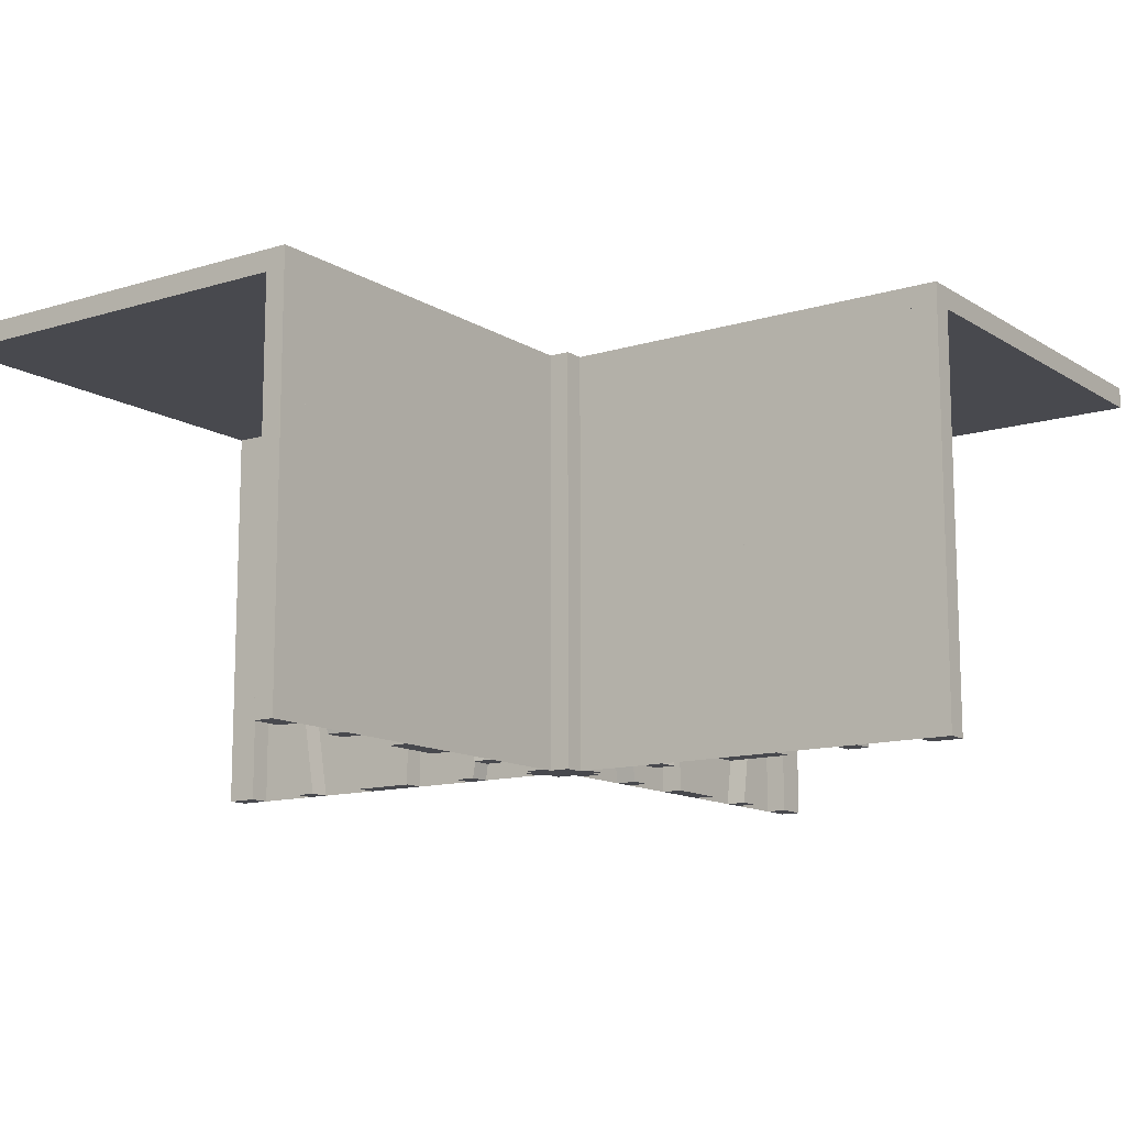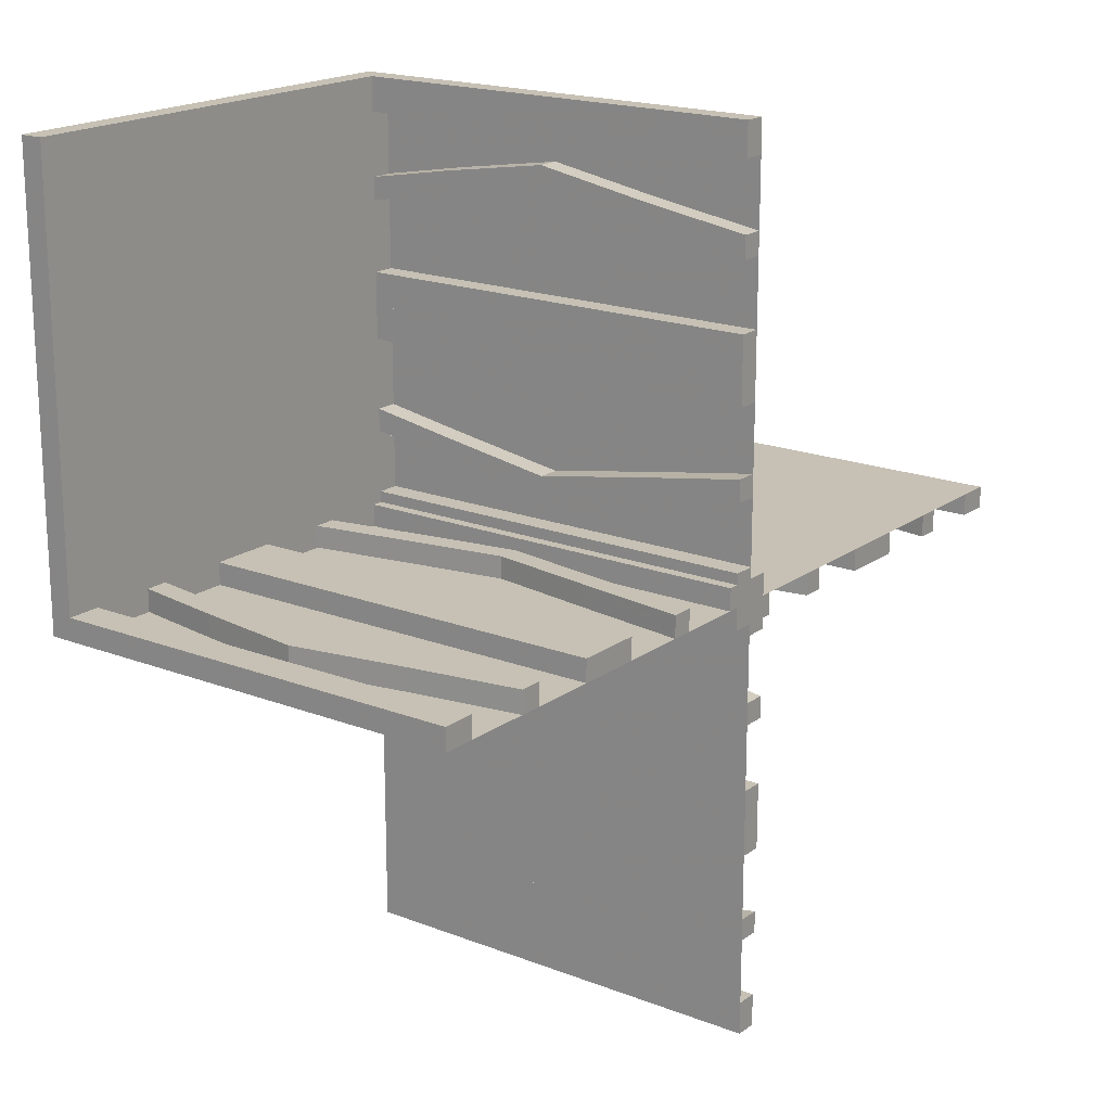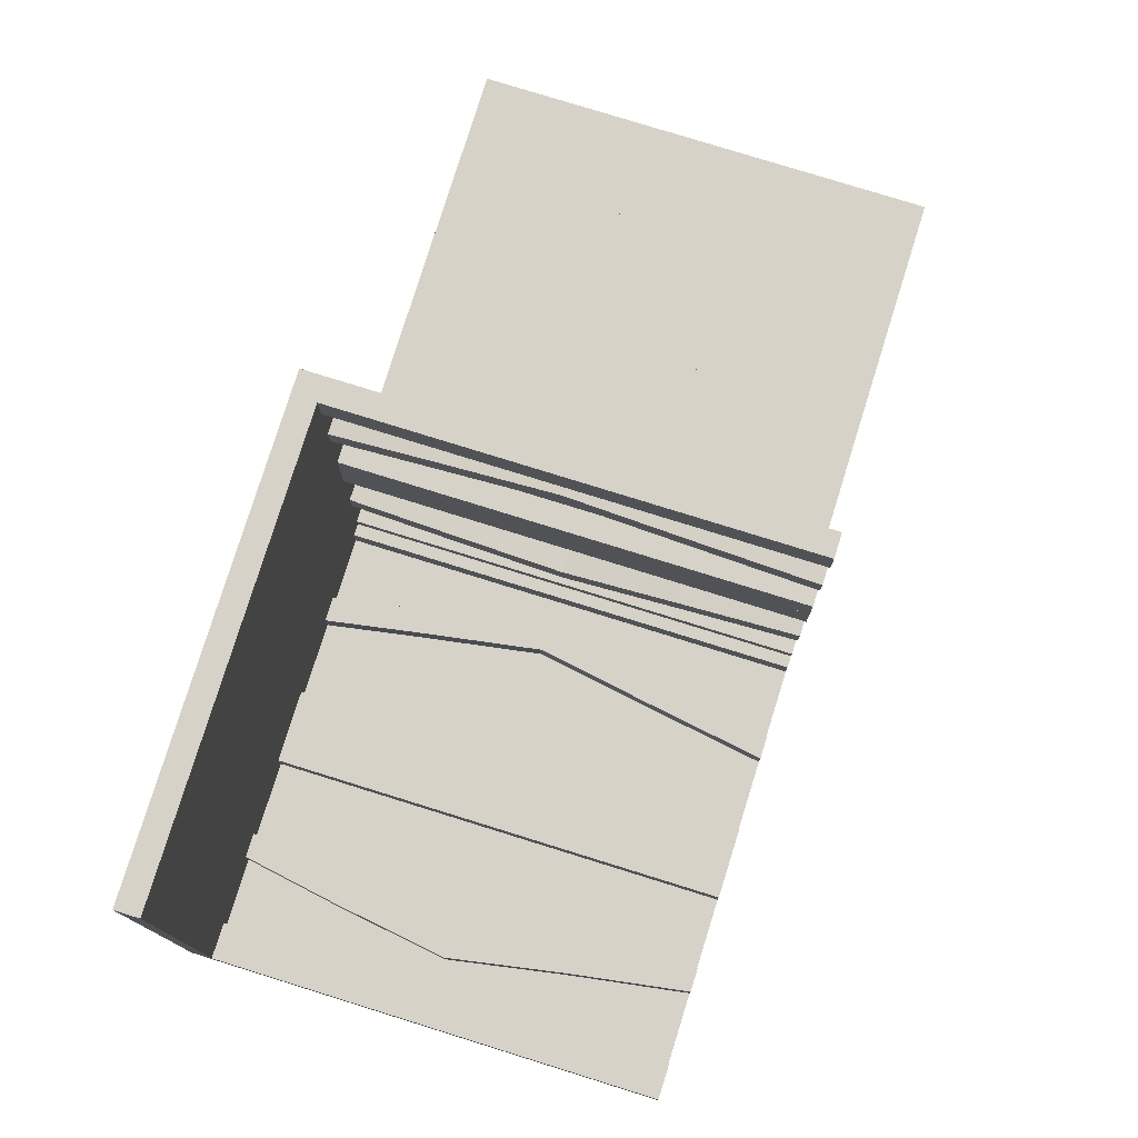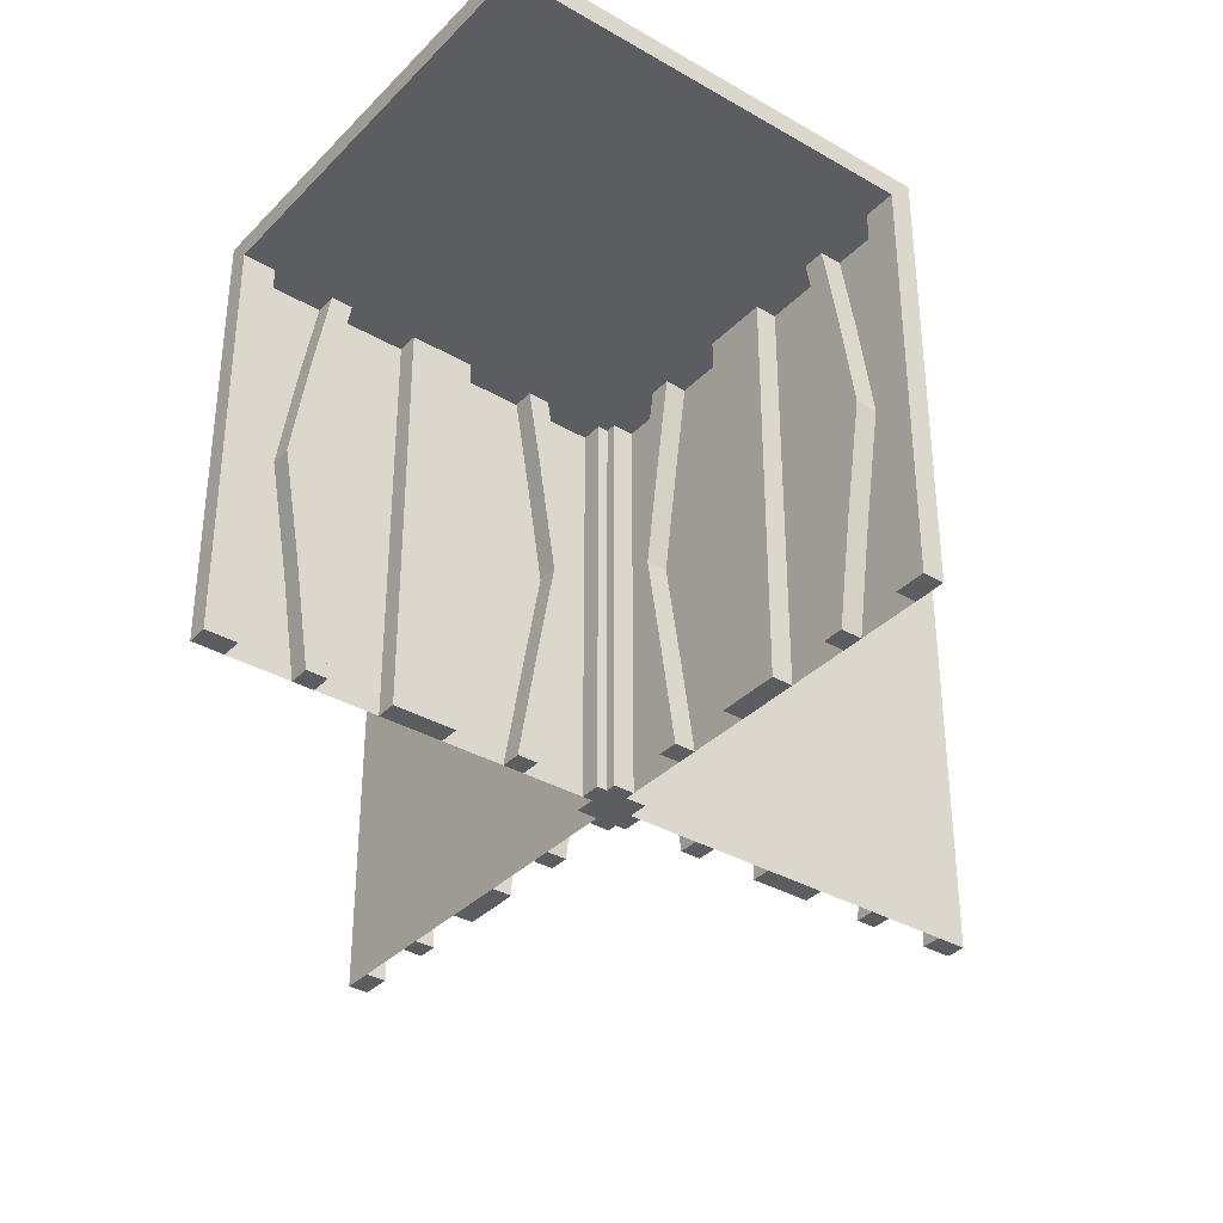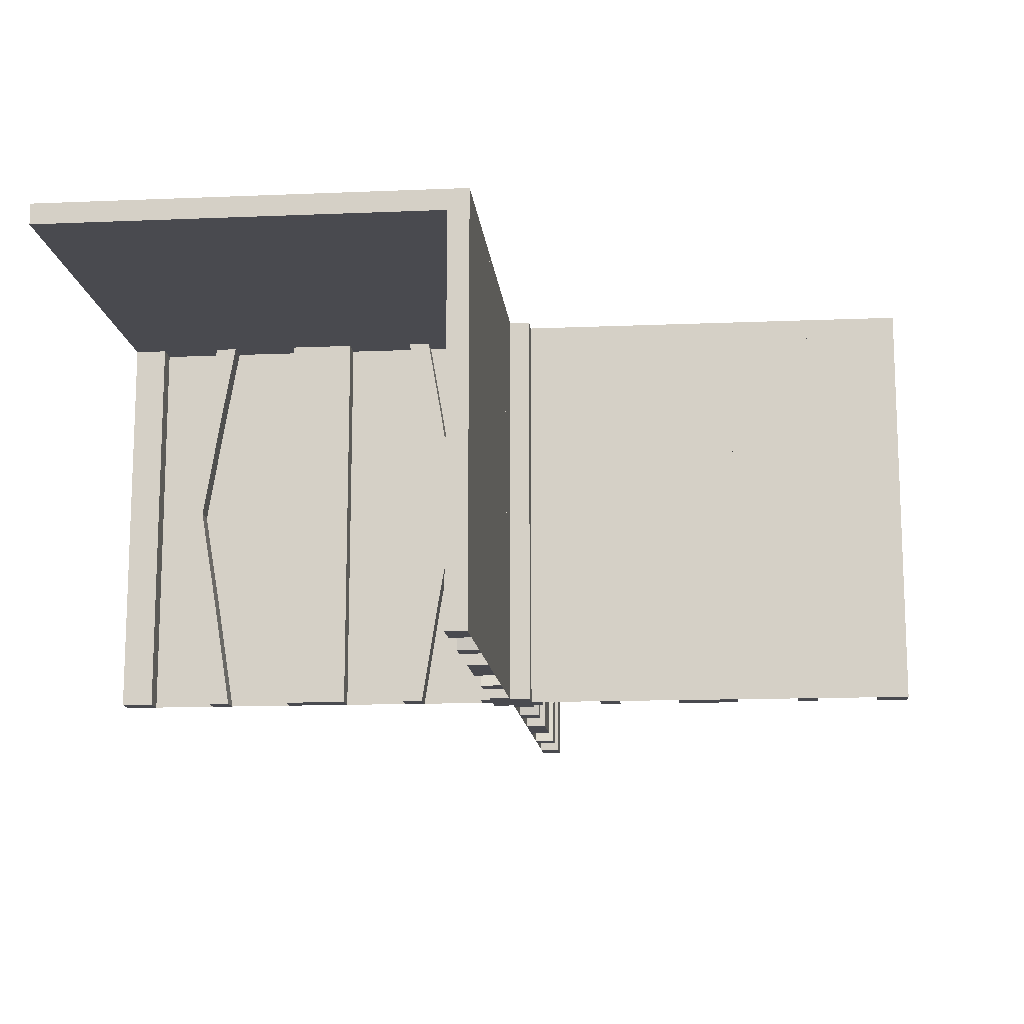
<metadata>
{"format":"obj","ext":"obj","renderer":"f3d","projection":"perspective","resolution":1024,"background":"white","views":[{"elev":-12.6,"azim":-144.5,"up":"+Z"},{"elev":18.6,"azim":126.6,"up":"+Y"},{"elev":77.9,"azim":107.3,"up":"+Y"},{"elev":-35.4,"azim":142.6,"up":"+Z"},{"elev":-13.6,"azim":5.4,"up":"+Z"}]}
</metadata>
<code>
v 0 0 0
v 0 0 -0.025
v 0 0 -0.5
v 0 0.1165 -0.3702
v 0 -0.4098 -0.1262
v 0 0.09317 -0.3762
v 0 -0.1375 0
v 0 -0.1375 -0.5
v 0 0.4625 0
v 0 0.4625 -0.5
v 0 -0.09583 -0.25
v 0 -0.1169 -0.1202
v 0 0.3875 0
v 0 0.3875 -0.5
v 0 -0.2125 0
v 0 -0.2125 -0.5
v 0 0.4292 -0.25
v 0 0.25 0
v 0 0.25 -0.5
v 0 0.07083 -0.25
v 0 -0.2875 0
v 0 -0.2875 -0.5
v 0 0.1125 0
v 0 0.1125 -0.5
v 0 -0.3831 -0.1202
v 0 -0.4042 -0.25
v 0 0.0375 0
v 0 0.0375 -0.5
v 0 0.4068 -0.3762
v 0 -0.3625 0
v 0 -0.3625 -0.5
v 0 -0.09016 -0.1262
v 0 0.3835 -0.3702
v 0 -0.5 0
v 0 -0.5 -0.025
v 0 -0.5 -0.5
v 0 0.5 0
v 0 0.5 -0.025
v 0 0.5 -0.5
v 0 -0.3835 -0.3702
v 0 0.09016 -0.1262
v 0 0.3625 0
v 0 0.3625 -0.5
v 0 -0.4068 -0.3762
v 0 -0.0375 0
v 0 -0.0375 -0.5
v 0 0.4042 -0.25
v 0 0.3831 -0.1202
v 0 -0.1125 0
v 0 -0.1125 -0.5
v 0 0.2875 0
v 0 0.2875 -0.5
v 0 -0.07083 -0.25
v 0 -0.25 0
v 0 -0.25 -0.5
v 0 -0.4292 -0.25
v 0 0.2125 0
v 0 0.2125 -0.5
v 0 -0.3875 0
v 0 -0.3875 -0.5
v 0 0.1169 -0.1202
v 0 0.09583 -0.25
v 0 -0.4625 0
v 0 -0.4625 -0.5
v 0 0.1375 0
v 0 0.1375 -0.5
v 0 -0.09317 -0.3762
v 0 0.4098 -0.1262
v 0 -0.1165 -0.3702
v 0.1165 0 -0.3702
v 0.1165 0.025 -0.3702
v -0.4098 0 -0.1262
v -0.4098 -0.025 -0.1262
v 0.09317 0 -0.3762
v 0.09317 0.025 -0.3762
v -0.1375 0 0
v -0.1375 0 -0.5
v -0.1375 -0.025 0
v -0.1375 -0.025 -0.5
v 0.4625 0 0
v 0.4625 0 -0.5
v 0.4625 0.025 0
v 0.4625 0.025 -0.5
v -0.09583 0 -0.25
v -0.09583 -0.025 -0.25
v -0.1169 0 -0.1202
v -0.1169 -0.025 -0.1202
v 0.3875 0 0
v 0.3875 0 -0.5
v 0.3875 0.025 0
v 0.3875 0.025 -0.5
v -0.2125 0 0
v -0.2125 0 -0.5
v -0.2125 -0.025 0
v -0.2125 -0.025 -0.5
v 0.4292 0 -0.25
v 0.4292 0.025 -0.25
v 0.25 0 0
v 0.25 0 -0.5
v 0.25 0.025 0
v 0.25 0.025 -0.5
v 0.07083 0 -0.25
v 0.07083 0.025 -0.25
v -0.2875 0 0
v -0.2875 0 -0.5
v -0.2875 -0.025 0
v -0.2875 -0.025 -0.5
v 0.1125 0 0
v 0.1125 0 -0.5
v 0.1125 0.025 0
v 0.1125 0.025 -0.5
v -0.3831 0 -0.1202
v -0.3831 -0.025 -0.1202
v -0.025 -0.4098 -0.1262
v -0.025 -0.1375 0
v -0.025 -0.1375 -0.5
v -0.025 -0.09583 -0.25
v -0.025 -0.1169 -0.1202
v -0.025 -0.2125 0
v -0.025 -0.2125 -0.5
v -0.025 -0.2875 0
v -0.025 -0.2875 -0.5
v -0.025 -0.3831 -0.1202
v -0.025 -0.4042 -0.25
v -0.025 -0.3625 0
v -0.025 -0.3625 -0.5
v -0.025 -0.09016 -0.1262
v -0.025 -0.5 0
v -0.025 -0.5 -0.5
v -0.025 -0.3835 -0.3702
v -0.025 -0.4068 -0.3762
v -0.025 -0.0375 0
v -0.025 -0.0375 -0.5
v -0.025 0.025 0
v -0.025 0.025 -0.5
v -0.025 -0.1125 0
v -0.025 -0.1125 -0.5
v -0.025 -0.07083 -0.25
v -0.025 -0.25 0
v -0.025 -0.25 -0.5
v -0.025 -0.4292 -0.25
v -0.025 -0.3875 0
v -0.025 -0.3875 -0.5
v -0.025 -0.4625 0
v -0.025 -0.4625 -0.5
v -0.025 -0.09317 -0.3762
v -0.025 -0.1165 -0.3702
v -0.4042 0 -0.25
v -0.4042 -0.025 -0.25
v 0.0375 0 0
v 0.0375 0 -0.5
v 0.0375 0.025 0
v 0.0375 0.025 -0.5
v 0.4068 0 -0.3762
v 0.4068 0.025 -0.3762
v -0.3625 0 0
v -0.3625 0 -0.5
v -0.3625 -0.025 0
v -0.3625 -0.025 -0.5
v -0.09016 0 -0.1262
v -0.09016 -0.025 -0.1262
v 0.3835 0 -0.3702
v 0.3835 0.025 -0.3702
v -0.5 0 0
v -0.5 0 -0.025
v -0.5 0 -0.5
v -0.5 -0.025 0
v -0.5 -0.025 -0.5
v -0.5 -0.5 0
v -0.5 -0.5 -0.025
v 0.5 0 0
v 0.5 0 -0.025
v 0.5 0 -0.5
v 0.5 0.5 0
v 0.5 0.5 -0.025
v 0.5 0.025 0
v 0.5 0.025 -0.5
v -0.3835 0 -0.3702
v -0.3835 -0.025 -0.3702
v 0.09016 0 -0.1262
v 0.09016 0.025 -0.1262
v 0.3625 0 0
v 0.3625 0 -0.5
v 0.3625 0.025 0
v 0.3625 0.025 -0.5
v -0.4068 0 -0.3762
v -0.4068 -0.025 -0.3762
v -0.0375 0 0
v -0.0375 0 -0.5
v -0.0375 -0.025 0
v -0.0375 -0.025 -0.5
v 0.4042 0 -0.25
v 0.4042 0.025 -0.25
v 0.025 0.1165 -0.3702
v 0.025 0.09317 -0.3762
v 0.025 0.4625 0
v 0.025 0.4625 -0.5
v 0.025 0.3875 0
v 0.025 0.3875 -0.5
v 0.025 0.4292 -0.25
v 0.025 0.25 0
v 0.025 0.25 -0.5
v 0.025 0.07083 -0.25
v 0.025 0.1125 0
v 0.025 0.1125 -0.5
v 0.025 -0.025 0
v 0.025 -0.025 -0.5
v 0.025 0.0375 0
v 0.025 0.0375 -0.5
v 0.025 0.4068 -0.3762
v 0.025 0.3835 -0.3702
v 0.025 0.5 0
v 0.025 0.5 -0.5
v 0.025 0.09016 -0.1262
v 0.025 0.3625 0
v 0.025 0.3625 -0.5
v 0.025 0.4042 -0.25
v 0.025 0.3831 -0.1202
v 0.025 0.2875 0
v 0.025 0.2875 -0.5
v 0.025 0.2125 0
v 0.025 0.2125 -0.5
v 0.025 0.1169 -0.1202
v 0.025 0.09583 -0.25
v 0.025 0.1375 0
v 0.025 0.1375 -0.5
v 0.025 0.4098 -0.1262
v 0.3831 0 -0.1202
v 0.3831 0.025 -0.1202
v -0.1125 0 0
v -0.1125 0 -0.5
v -0.1125 -0.025 0
v -0.1125 -0.025 -0.5
v 0.2875 0 0
v 0.2875 0 -0.5
v 0.2875 0.025 0
v 0.2875 0.025 -0.5
v -0.07083 0 -0.25
v -0.07083 -0.025 -0.25
v -0.25 0 0
v -0.25 0 -0.5
v -0.25 -0.025 0
v -0.25 -0.025 -0.5
v -0.4292 0 -0.25
v -0.4292 -0.025 -0.25
v 0.2125 0 0
v 0.2125 0 -0.5
v 0.2125 0.025 0
v 0.2125 0.025 -0.5
v -0.3875 0 0
v -0.3875 0 -0.5
v -0.3875 -0.025 0
v -0.3875 -0.025 -0.5
v 0.1169 0 -0.1202
v 0.1169 0.025 -0.1202
v 0.09583 0 -0.25
v 0.09583 0.025 -0.25
v -0.4625 0 0
v -0.4625 0 -0.5
v -0.4625 -0.025 0
v -0.4625 -0.025 -0.5
v 0.1375 0 0
v 0.1375 0 -0.5
v 0.1375 0.025 0
v 0.1375 0.025 -0.5
v -0.09317 0 -0.3762
v -0.09317 -0.025 -0.3762
v 0.4098 0 -0.1262
v 0.4098 0.025 -0.1262
v -0.1165 0 -0.3702
v -0.1165 -0.025 -0.3702
f 169 34 35
f 35 170 169
f 34 1 2
f 2 35 34
f 1 164 165
f 165 2 1
f 164 169 170
f 170 165 164
f 34 169 164
f 164 1 34
f 35 165 170
f 165 35 2
f 169 34 1
f 1 164 169
f 1 3 28
f 28 27 1
f 27 28 209
f 209 208 27
f 188 189 3
f 3 1 188
f 190 191 189
f 189 188 190
f 208 209 207
f 207 206 208
f 206 207 191
f 191 190 206
f 3 189 191
f 207 209 3
f 28 3 209
f 191 207 3
f 1 190 188
f 206 1 208
f 27 208 1
f 190 1 206
f 13 198 215
f 215 42 13
f 210 29 14
f 14 199 210
f 29 210 200
f 200 17 29
f 198 13 68
f 68 227 198
f 227 68 17
f 17 200 227
f 43 216 199
f 199 14 43
f 218 48 42
f 42 215 218
f 48 218 217
f 217 47 48
f 216 43 33
f 33 211 216
f 211 33 47
f 47 217 211
f 211 217 210
f 227 200 217
f 210 217 200
f 217 218 227
f 199 211 210
f 199 216 211
f 215 198 218
f 218 198 227
f 33 29 47
f 68 47 17
f 29 17 47
f 47 68 48
f 14 29 33
f 14 33 43
f 42 48 13
f 48 68 13
f 10 39 37
f 37 9 10
f 39 213 212
f 212 37 39
f 213 197 196
f 196 212 213
f 197 10 9
f 9 196 197
f 39 10 197
f 197 213 39
f 37 196 9
f 196 37 212
f 204 23 65
f 65 225 204
f 6 195 205
f 205 24 6
f 195 6 20
f 20 203 195
f 23 204 214
f 214 41 23
f 41 214 203
f 203 20 41
f 226 66 24
f 24 205 226
f 61 223 225
f 225 65 61
f 223 61 62
f 62 224 223
f 66 226 194
f 194 4 66
f 4 194 224
f 224 62 4
f 4 62 6
f 41 20 62
f 6 62 20
f 62 61 41
f 24 4 6
f 24 66 4
f 65 23 61
f 61 23 41
f 194 195 224
f 214 224 203
f 195 203 224
f 224 214 223
f 205 195 194
f 205 194 226
f 225 223 204
f 223 214 204
f 19 52 51
f 51 18 19
f 52 220 219
f 219 51 52
f 220 202 201
f 201 219 220
f 202 19 18
f 18 201 202
f 52 19 202
f 202 220 52
f 51 201 18
f 201 51 219
f 58 19 18
f 18 57 58
f 19 202 201
f 201 18 19
f 202 222 221
f 221 201 202
f 222 58 57
f 57 221 222
f 19 58 222
f 222 202 19
f 18 221 57
f 221 18 201
f 230 232 78
f 78 76 230
f 267 266 231
f 231 233 267
f 266 267 239
f 239 238 266
f 232 230 160
f 160 161 232
f 161 160 238
f 238 239 161
f 77 79 233
f 233 231 77
f 87 86 76
f 76 78 87
f 86 87 85
f 85 84 86
f 79 77 270
f 270 271 79
f 271 270 84
f 84 85 271
f 271 85 267
f 161 239 85
f 267 85 239
f 85 87 161
f 233 271 267
f 233 79 271
f 78 232 87
f 87 232 161
f 270 266 84
f 160 84 238
f 266 238 84
f 84 160 86
f 231 266 270
f 231 270 77
f 76 86 230
f 86 160 230
f 252 250 156
f 156 158 252
f 186 187 253
f 253 251 186
f 187 186 244
f 244 245 187
f 250 252 73
f 73 72 250
f 72 73 245
f 245 244 72
f 159 157 251
f 251 253 159
f 112 113 158
f 158 156 112
f 113 112 148
f 148 149 113
f 157 159 179
f 179 178 157
f 178 179 149
f 149 148 178
f 178 148 186
f 72 244 148
f 186 148 244
f 148 112 72
f 251 178 186
f 251 157 178
f 156 250 112
f 112 250 72
f 179 187 149
f 73 149 245
f 187 245 149
f 149 73 113
f 253 187 179
f 253 179 159
f 158 113 252
f 113 73 252
f 241 93 92
f 92 240 241
f 93 95 94
f 94 92 93
f 95 243 242
f 242 94 95
f 243 241 240
f 240 242 243
f 93 241 243
f 243 95 93
f 92 242 240
f 242 92 94
f 105 241 240
f 240 104 105
f 241 243 242
f 242 240 241
f 243 107 106
f 106 242 243
f 107 105 104
f 104 106 107
f 241 105 107
f 107 243 241
f 240 106 104
f 106 240 242
f 166 259 258
f 258 164 166
f 259 261 260
f 260 258 259
f 261 168 167
f 167 260 261
f 168 166 164
f 164 167 168
f 259 166 168
f 168 261 259
f 258 167 164
f 167 258 260
f 39 3 1
f 1 37 39
f 1 164 166
f 166 3 1
f 1 3 46
f 46 45 1
f 45 46 133
f 133 132 45
f 150 151 3
f 3 1 150
f 152 153 151
f 151 150 152
f 132 133 135
f 135 134 132
f 134 135 153
f 153 152 134
f 3 151 153
f 135 133 3
f 46 3 133
f 153 135 3
f 1 152 150
f 134 1 132
f 45 132 1
f 152 1 134
f 59 142 125
f 125 30 59
f 131 44 60
f 60 143 131
f 44 131 141
f 141 56 44
f 142 59 5
f 5 114 142
f 114 5 56
f 56 141 114
f 31 126 143
f 143 60 31
f 123 25 30
f 30 125 123
f 25 123 124
f 124 26 25
f 126 31 40
f 40 130 126
f 130 40 26
f 26 124 130
f 130 124 131
f 114 141 124
f 131 124 141
f 124 123 114
f 143 130 131
f 143 126 130
f 125 142 123
f 123 142 114
f 40 44 26
f 5 26 56
f 44 56 26
f 26 5 25
f 60 44 40
f 60 40 31
f 30 25 59
f 25 5 59
f 64 36 34
f 34 63 64
f 36 129 128
f 128 34 36
f 129 145 144
f 144 128 129
f 145 64 63
f 63 144 145
f 36 64 145
f 145 129 36
f 34 144 63
f 144 34 128
f 136 49 7
f 7 115 136
f 67 146 137
f 137 50 67
f 146 67 53
f 53 138 146
f 49 136 127
f 127 32 49
f 32 127 138
f 138 53 32
f 116 8 50
f 50 137 116
f 12 118 115
f 115 7 12
f 118 12 11
f 11 117 118
f 8 116 147
f 147 69 8
f 69 147 117
f 117 11 69
f 69 11 67
f 32 53 11
f 67 11 53
f 11 12 32
f 50 69 67
f 50 8 69
f 7 49 12
f 12 49 32
f 147 146 117
f 127 117 138
f 146 138 117
f 117 127 118
f 137 146 147
f 137 147 116
f 115 118 136
f 118 127 136
f 55 22 21
f 21 54 55
f 22 122 121
f 121 21 22
f 122 140 139
f 139 121 122
f 140 55 54
f 54 139 140
f 22 55 140
f 140 122 22
f 21 139 54
f 139 21 121
f 16 55 54
f 54 15 16
f 55 140 139
f 139 54 55
f 140 120 119
f 119 139 140
f 120 16 15
f 15 119 120
f 55 16 120
f 120 140 55
f 54 119 15
f 119 54 139
f 108 110 264
f 264 262 108
f 75 74 109
f 109 111 75
f 74 75 103
f 103 102 74
f 110 108 180
f 180 181 110
f 181 180 102
f 102 103 181
f 263 265 111
f 111 109 263
f 255 254 262
f 262 264 255
f 254 255 257
f 257 256 254
f 265 263 70
f 70 71 265
f 71 70 256
f 256 257 71
f 71 257 75
f 181 103 257
f 75 257 103
f 257 255 181
f 111 71 75
f 111 265 71
f 264 110 255
f 255 110 181
f 70 74 256
f 180 256 102
f 74 102 256
f 256 180 254
f 109 74 70
f 109 70 263
f 262 254 108
f 254 180 108
f 90 88 182
f 182 184 90
f 154 155 91
f 91 89 154
f 155 154 96
f 96 97 155
f 88 90 269
f 269 268 88
f 268 269 97
f 97 96 268
f 185 183 89
f 89 91 185
f 228 229 184
f 184 182 228
f 229 228 192
f 192 193 229
f 183 185 163
f 163 162 183
f 162 163 193
f 193 192 162
f 162 192 154
f 268 96 192
f 154 192 96
f 192 228 268
f 89 162 154
f 89 183 162
f 182 88 228
f 228 88 268
f 163 155 193
f 269 193 97
f 155 97 193
f 193 269 229
f 91 155 163
f 91 163 185
f 184 229 90
f 229 269 90
f 99 247 246
f 246 98 99
f 247 249 248
f 248 246 247
f 249 101 100
f 100 248 249
f 101 99 98
f 98 100 101
f 247 99 101
f 101 249 247
f 246 100 98
f 100 246 248
f 235 99 98
f 98 234 235
f 99 101 100
f 100 98 99
f 101 237 236
f 236 100 101
f 237 235 234
f 234 236 237
f 99 235 237
f 237 101 99
f 98 236 234
f 236 98 100
f 173 81 80
f 80 171 173
f 81 83 82
f 82 80 81
f 83 177 176
f 176 82 83
f 177 173 171
f 171 176 177
f 81 173 177
f 177 83 81
f 80 176 171
f 176 80 82
f 36 3 1
f 1 34 36
f 1 171 173
f 173 3 1
f 174 37 38
f 38 175 174
f 37 1 2
f 2 38 37
f 1 171 172
f 172 2 1
f 171 174 175
f 175 172 171
f 37 174 171
f 171 1 37
f 38 172 175
f 172 38 2
f 174 37 1
f 1 171 174

</code>
